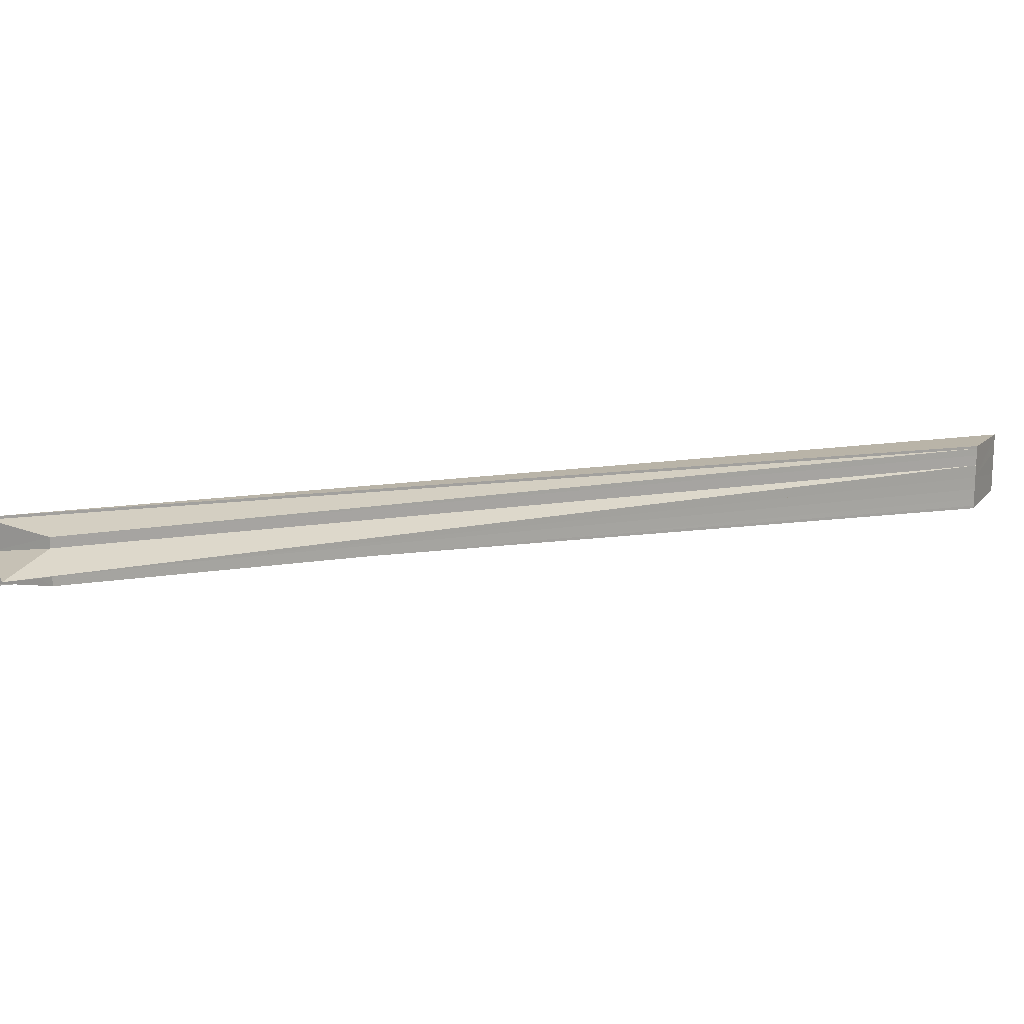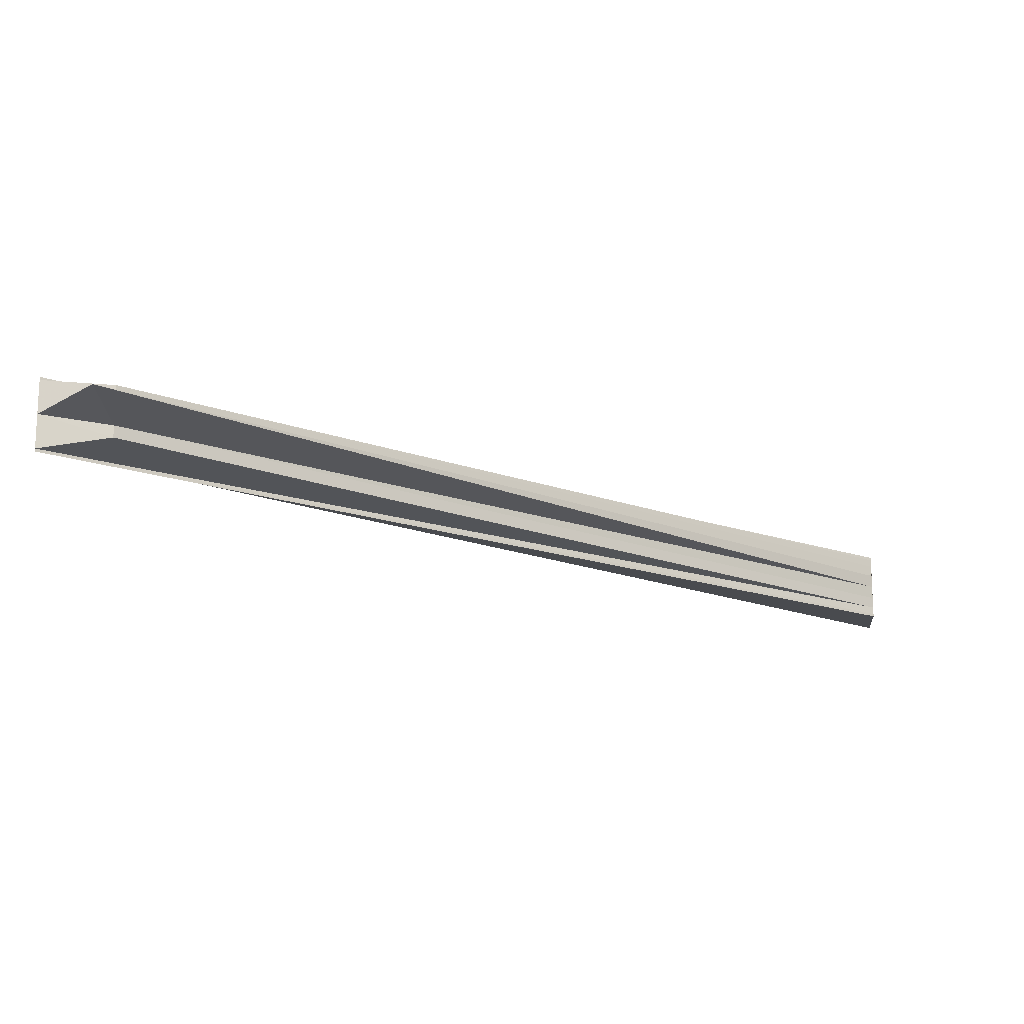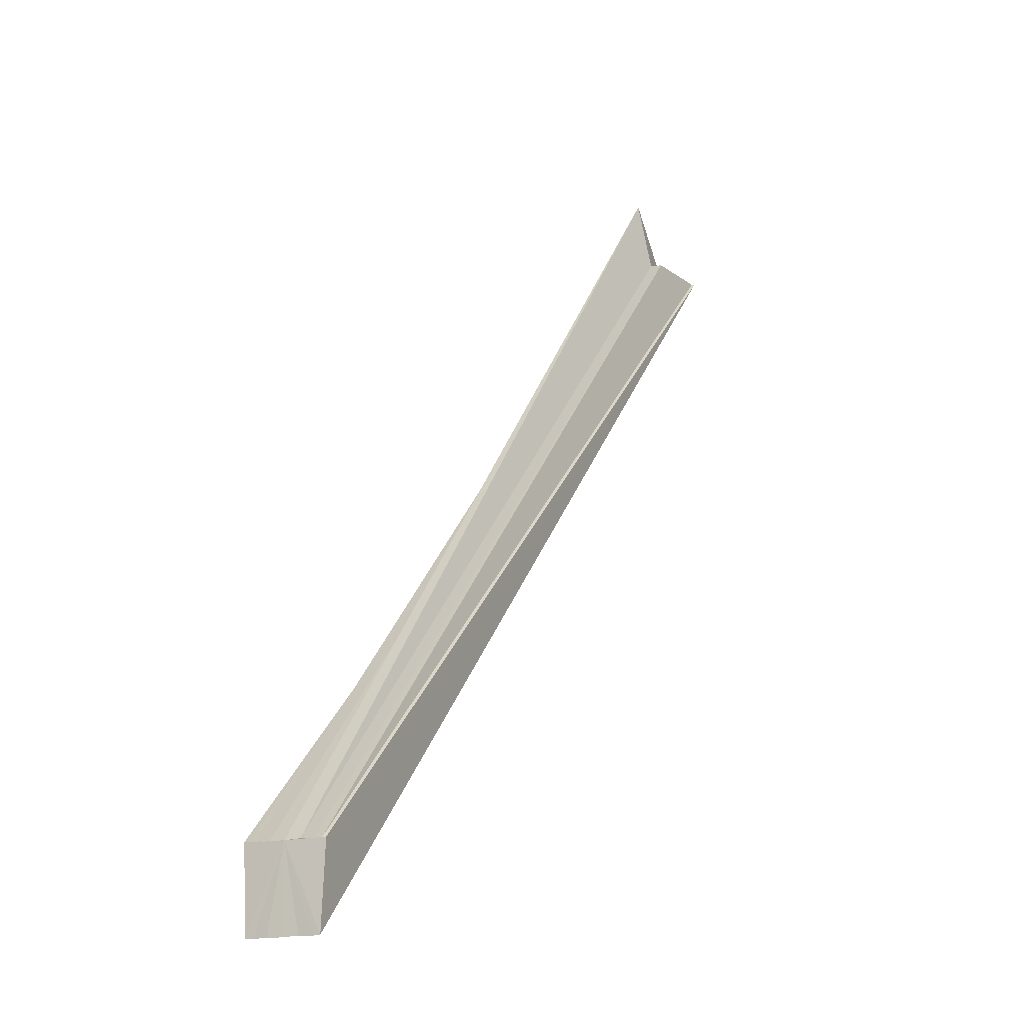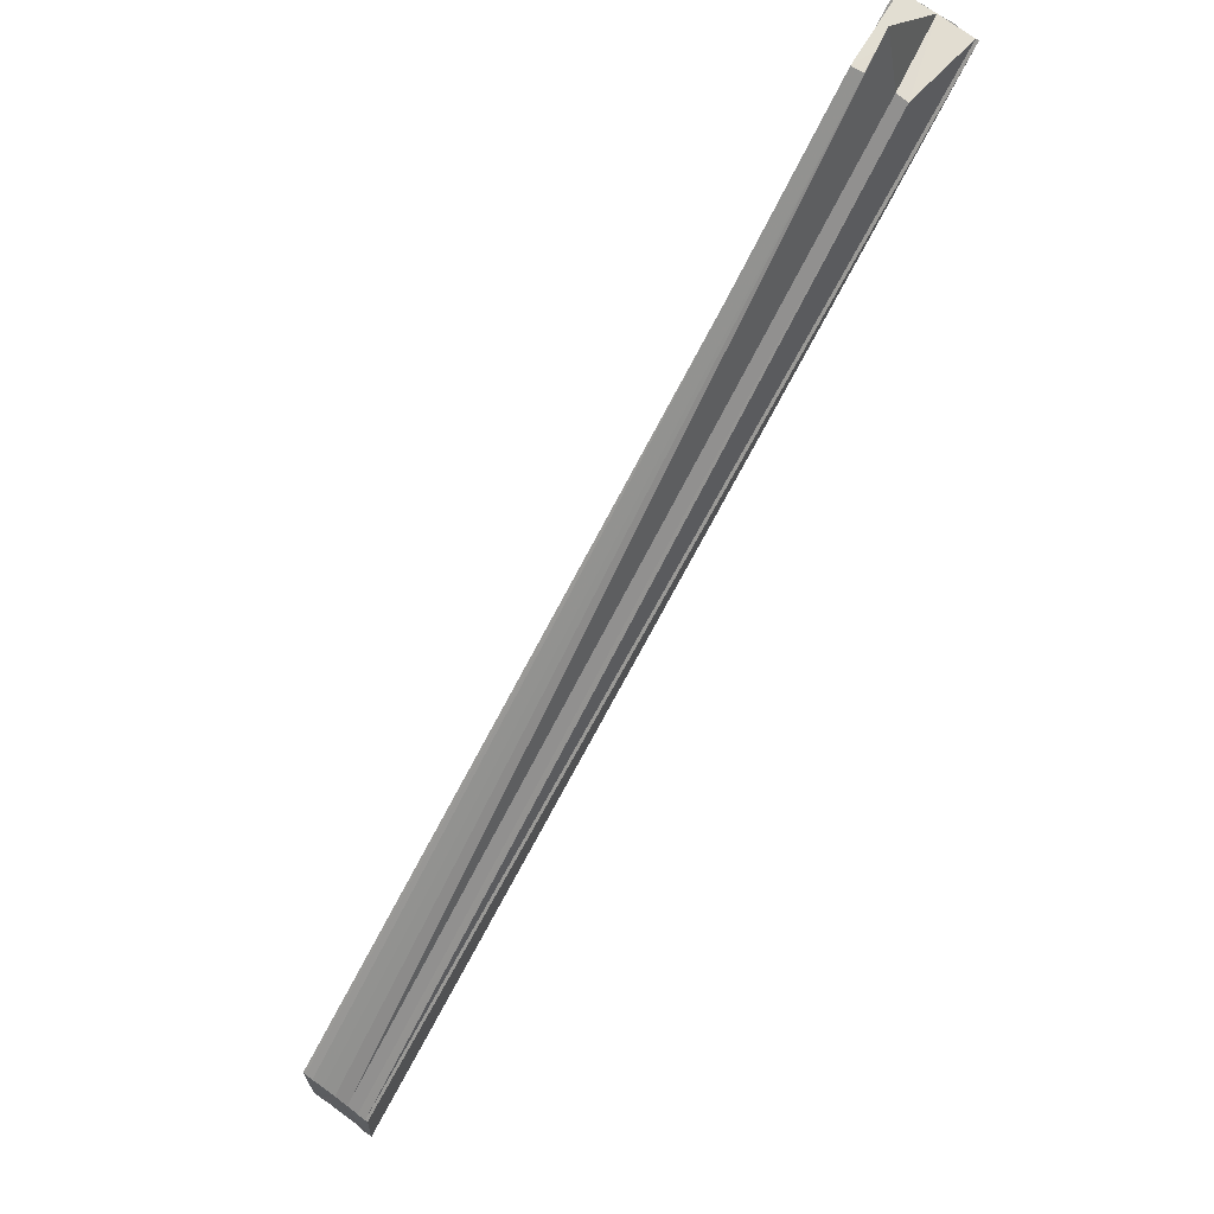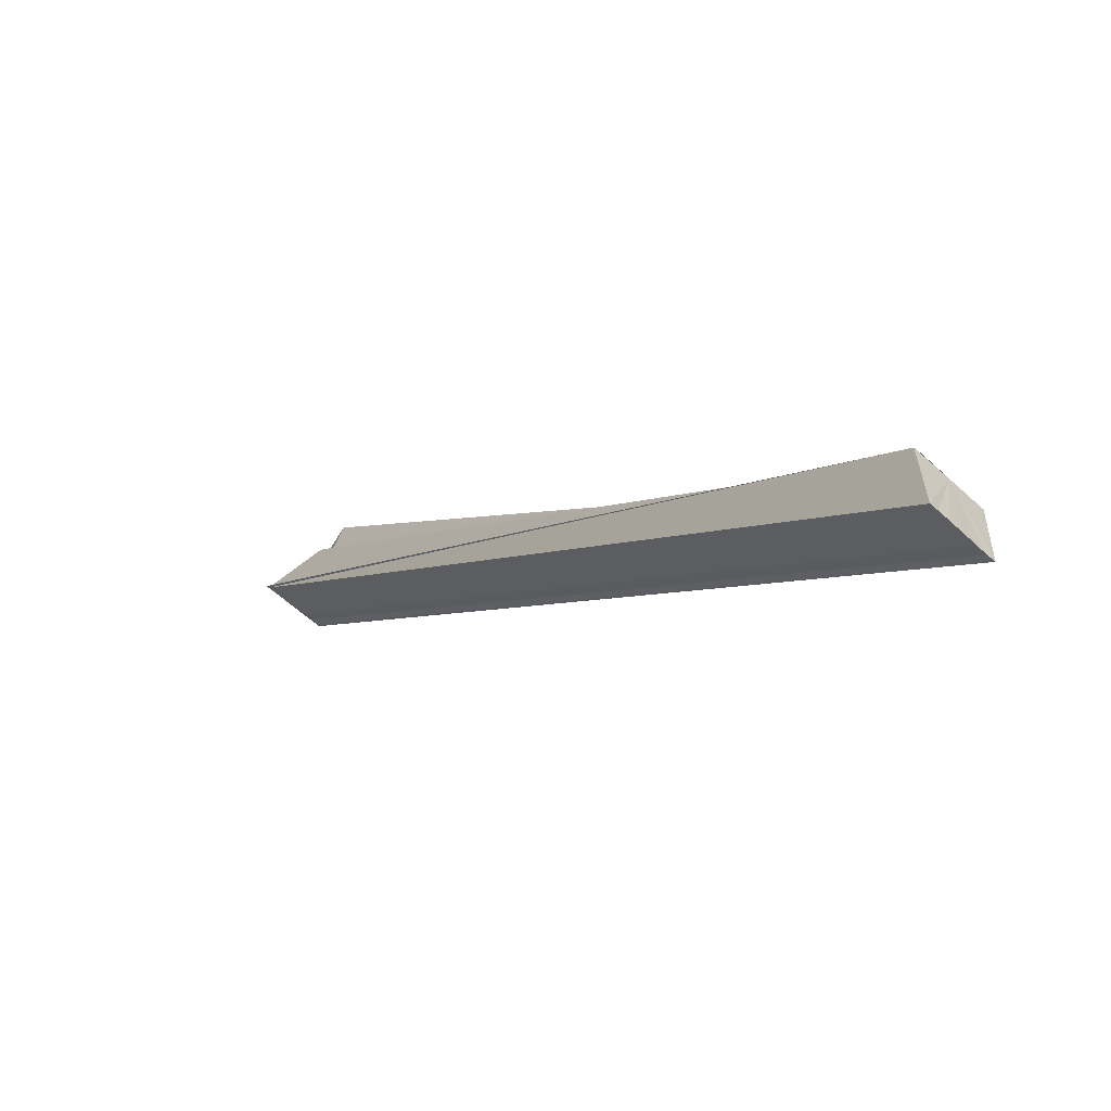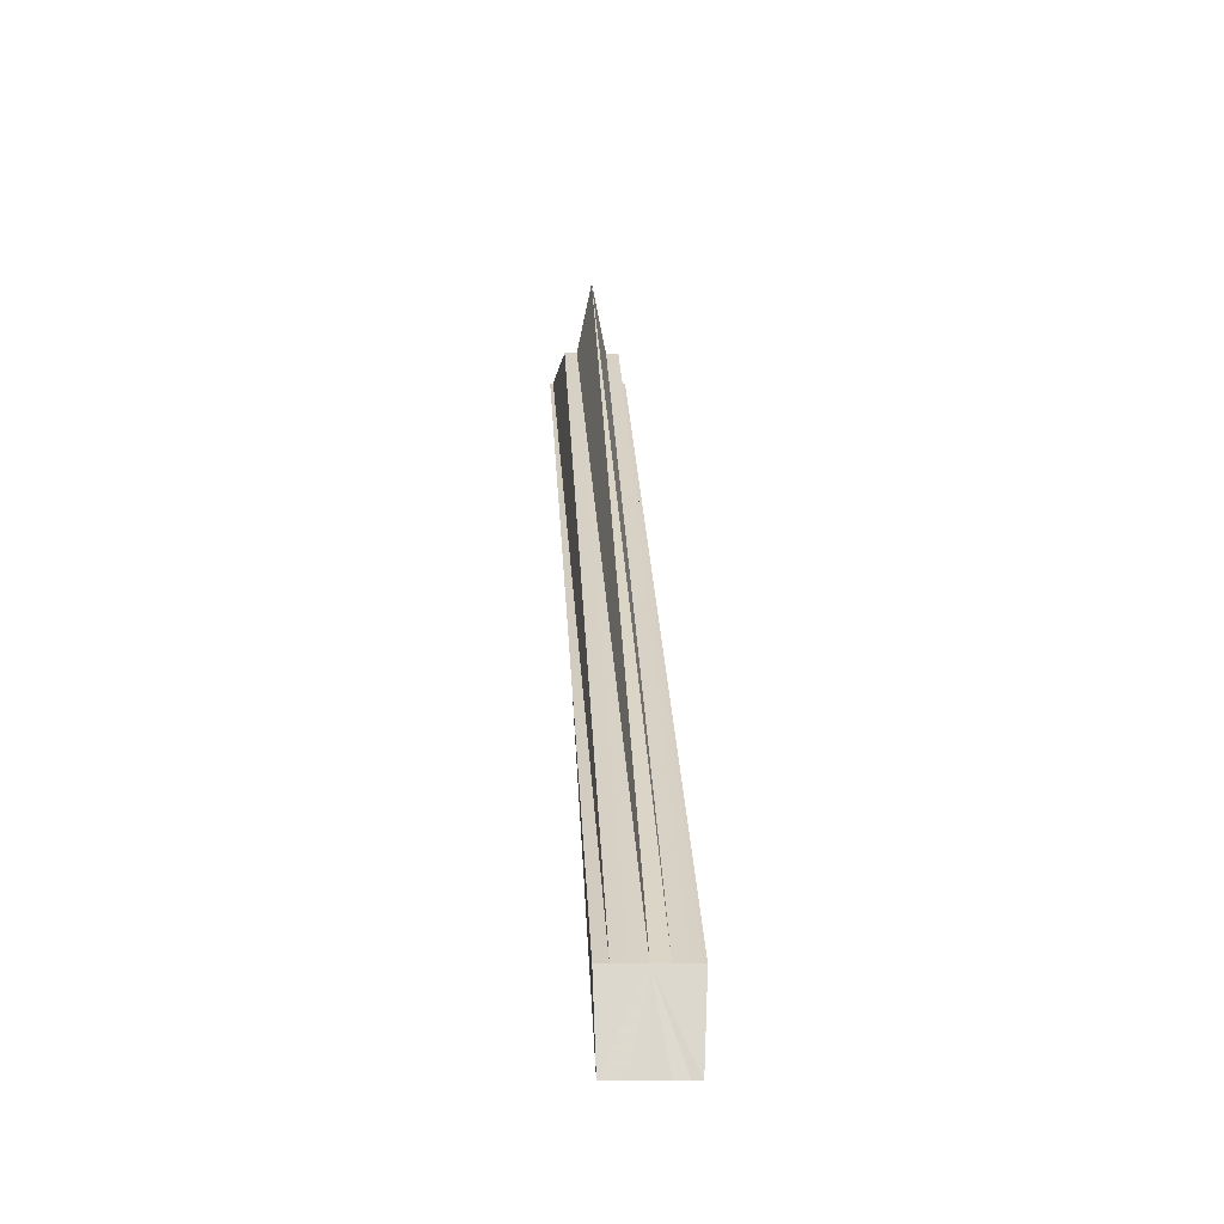
<metadata>
{"format":"obj","ext":"obj","renderer":"f3d","projection":"perspective","resolution":1024,"background":"white","views":[{"elev":16.3,"azim":-152.8,"up":"+Z"},{"elev":-16.5,"azim":-173.9,"up":"+Z"},{"elev":-15.7,"azim":-64.2,"up":"+Y"},{"elev":68.4,"azim":-53.1,"up":"+Y"},{"elev":-58.2,"azim":-133.8,"up":"+Y"},{"elev":-18.2,"azim":-93.4,"up":"+Y"}]}
</metadata>
<code>
o 9019
v 2250 1881 22.73
v 2250 1881 22.73
v 2250 1881 22.73
v 2250 1881 22.73
v 2250 1881 22.73
v 2250 1881 22.73
v 2250 1881 22.73
v 2250 1881 22.73
v 2250 1881 22.73
v 2250 1881 22.73
v 2250 1881 22.73
v 2250 1881 22.73
v 2250 1881 22.73
v 2250 1881 22.73
v 2250 1881 22.73
v 2250 1881 22.73
v 2250 1881 22.73
v 2250 1881 22.73
v 2250 1881 22.73
v 2250 1881 22.73
v 2250 1881 22.72
v 2250 1881 22.73
v 2250 1881 22.73
v 2250 1881 22.72
v 2250 1881 22.72
v 2250 1881 22.72
v 2250 1881 22.73
v 2250 1881 22.73
v 2250 1881 22.73
v 2250 1881 22.73
v 2250 1881 22.72
v 2250 1881 22.72
v 2250 1881 22.72
v 2250 1881 22.72
v 2250 1881 22.72
v 2250 1881 22.72
v 2250 1881 22.72
v 2250 1881 22.72
v 2250 1881 22.73
v 2250 1881 22.72
v 2250 1881 22.72
v 2250 1881 22.73
v 2250 1881 22.73
v 2250 1881 22.73
v 2250 1881 22.73
v 2250 1881 22.73
v 2250 1881 22.73
v 2250 1881 22.73
v 2250 1881 22.73
v 2250 1881 22.73
v 2250 1881 22.73
v 2250 1881 22.73
v 2250 1881 22.73
v 2250 1881 22.72
v 2250 1881 22.73
v 2250 1881 22.72
v 2250 1881 22.72
v 2250 1881 22.73
v 2250 1881 22.73
v 2250 1881 22.72
v 2250 1881 22.72
v 2250 1881 22.72
v 2250 1881 22.72
v 2250 1881 22.72
v 2250 1881 22.72
v 2250 1881 22.72
v 2250 1881 22.73
v 2250 1881 22.73
v 2250 1881 22.73
f 1 2 3
f 4 5 3
f 6 7 4
f 8 9 4
f 9 10 11
f 11 12 13
f 10 14 13
f 13 15 16
f 14 17 16
f 16 18 19
f 17 20 19
f 20 21 22
f 19 23 22
f 21 24 25
f 22 26 25
f 19 27 28
f 29 30 27
f 19 31 32
f 25 33 31
f 34 35 31
f 36 34 37
f 37 34 38
f 39 40 33
f 39 33 41
f 39 41 42
f 39 42 43
f 39 43 44
f 39 44 45
f 39 45 46
f 39 46 5
f 39 47 48
f 48 47 49
f 47 29 49
f 49 29 50
f 19 49 50
f 51 52 49
f 53 39 48
f 19 54 53
f 55 39 53
f 54 55 53
f 56 55 57
f 58 53 59
f 60 61 62
f 63 61 64
f 63 65 66
f 67 68 69

</code>
